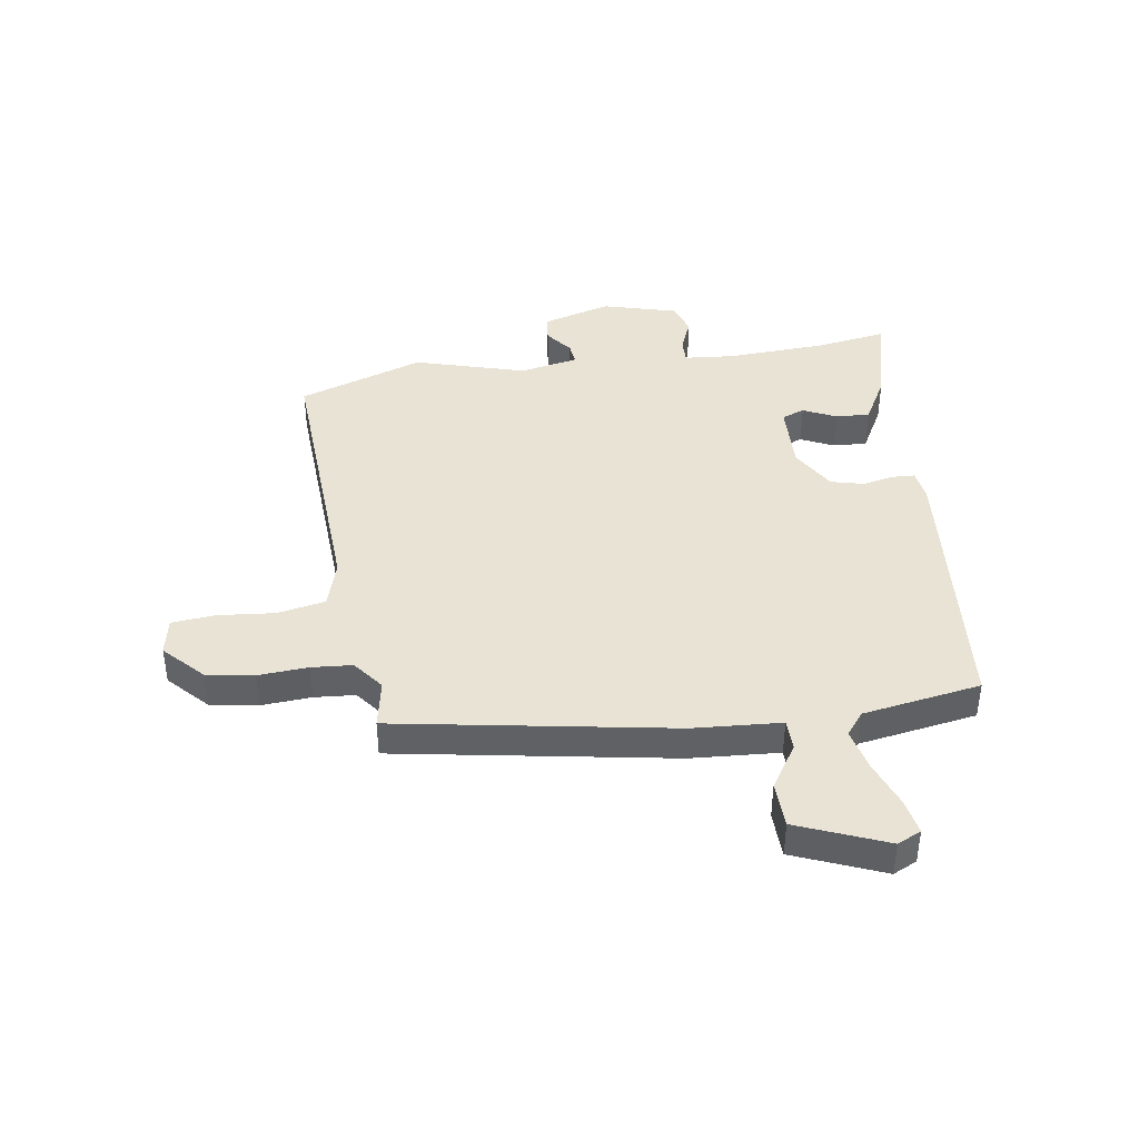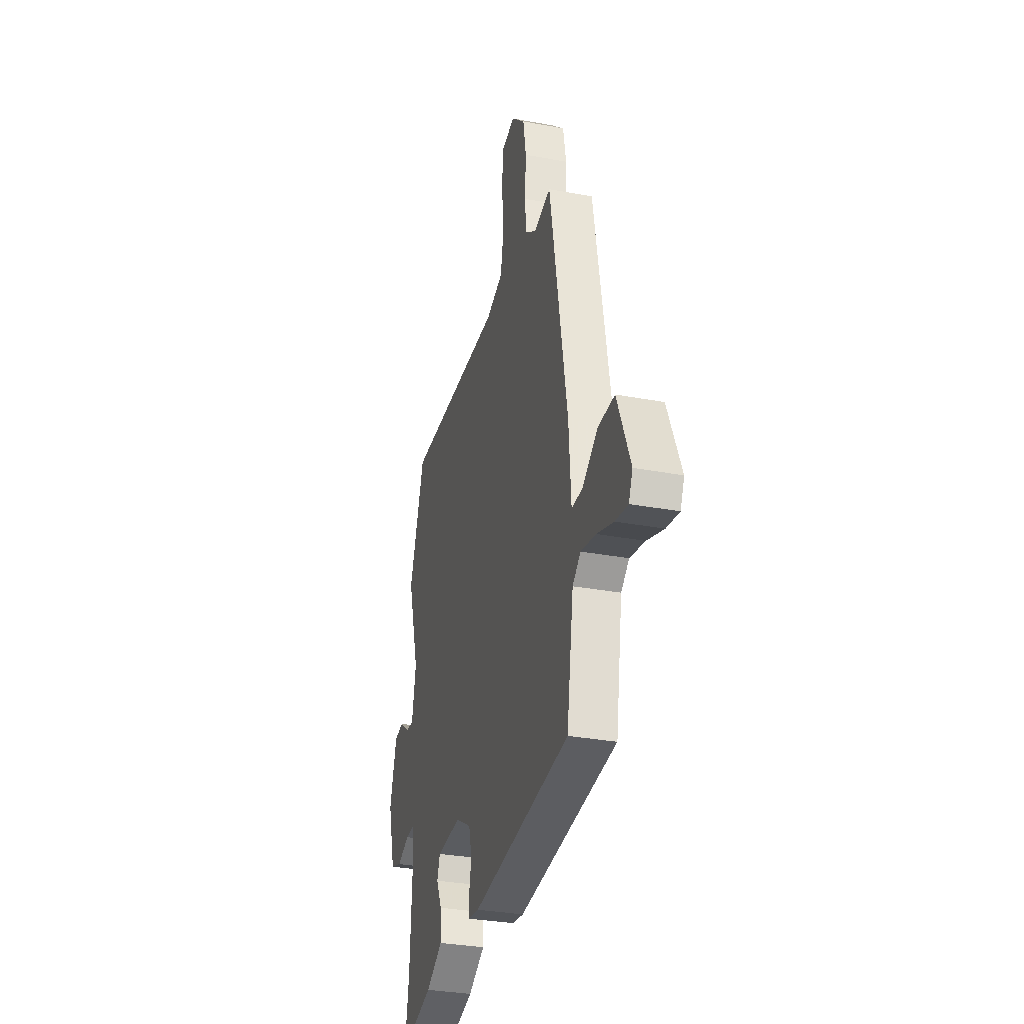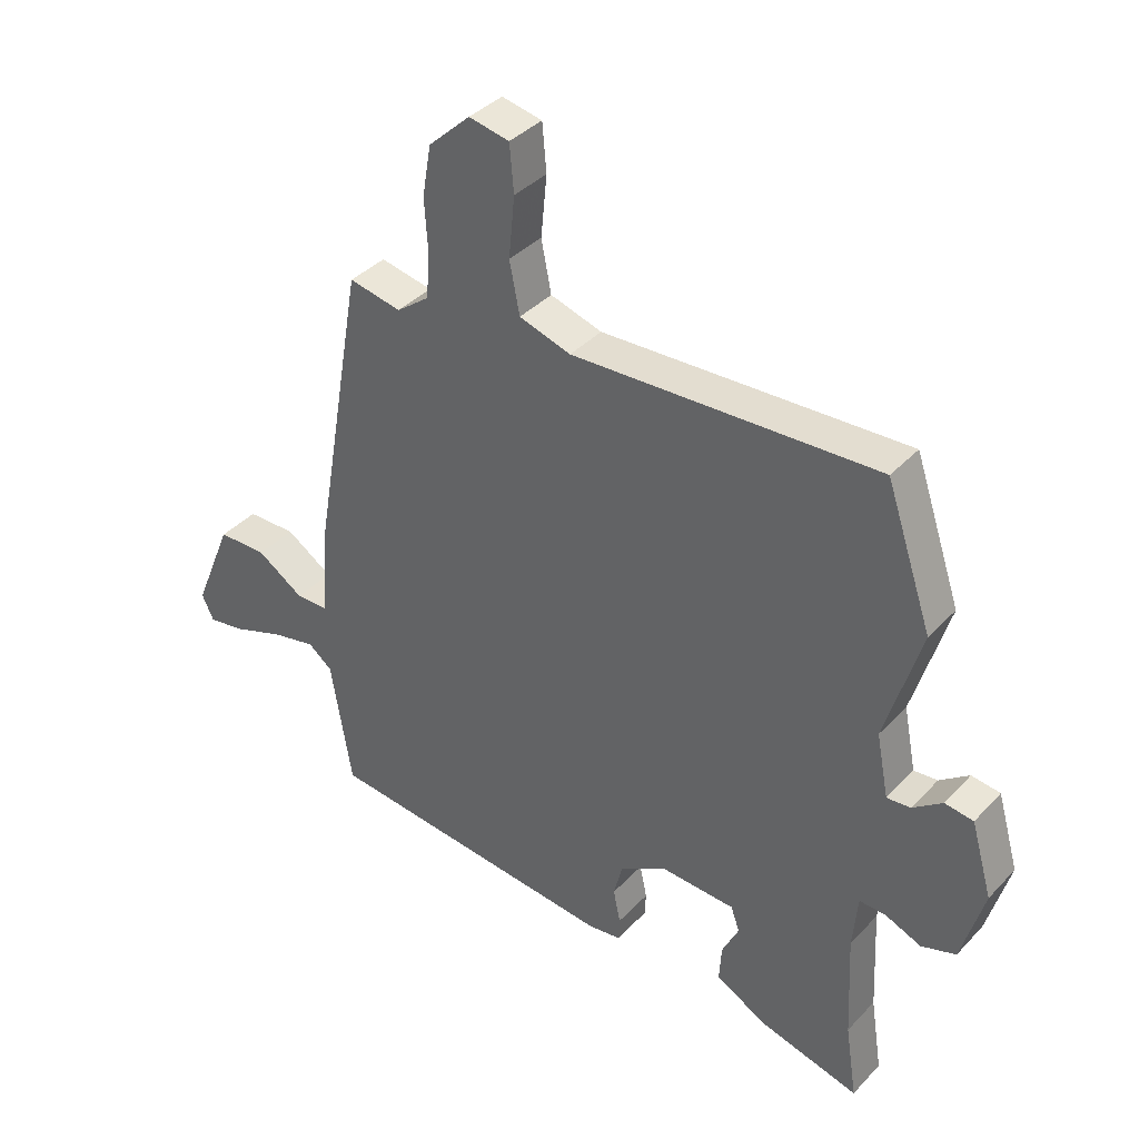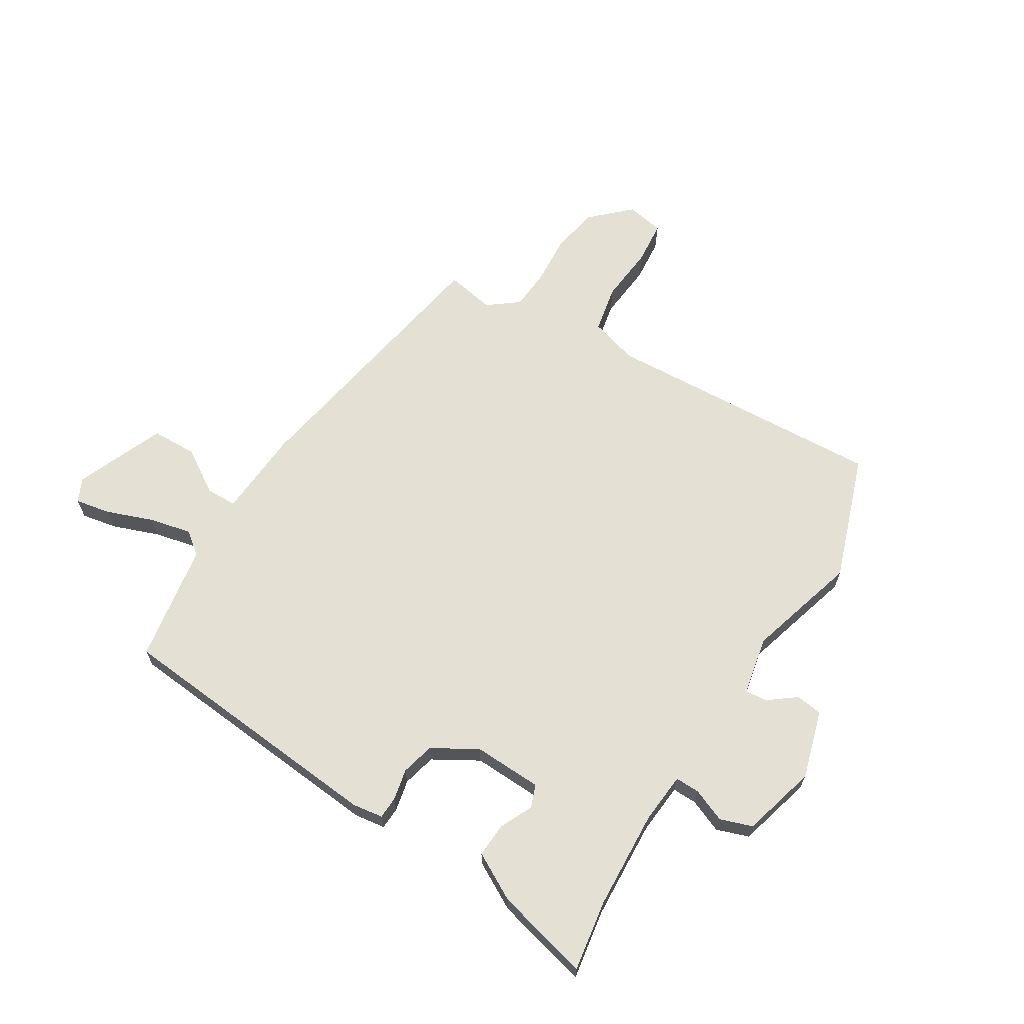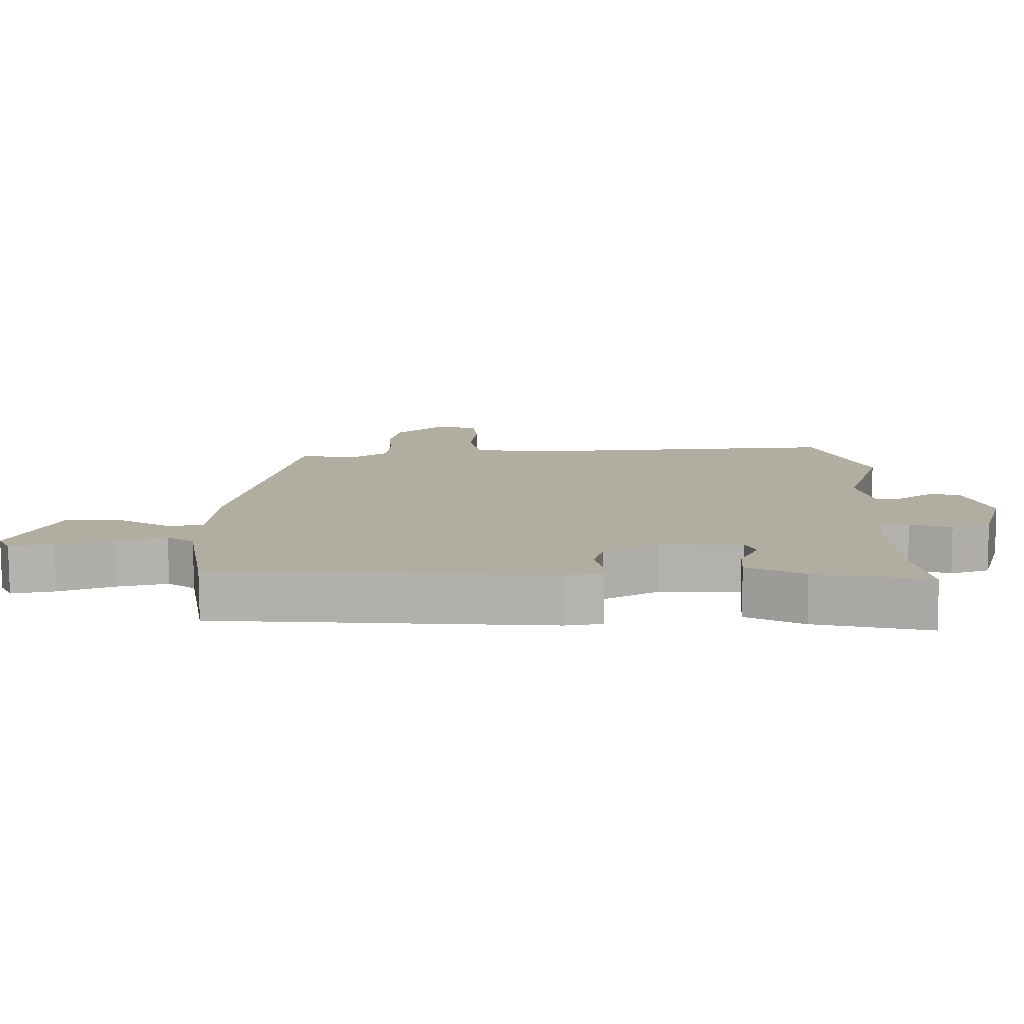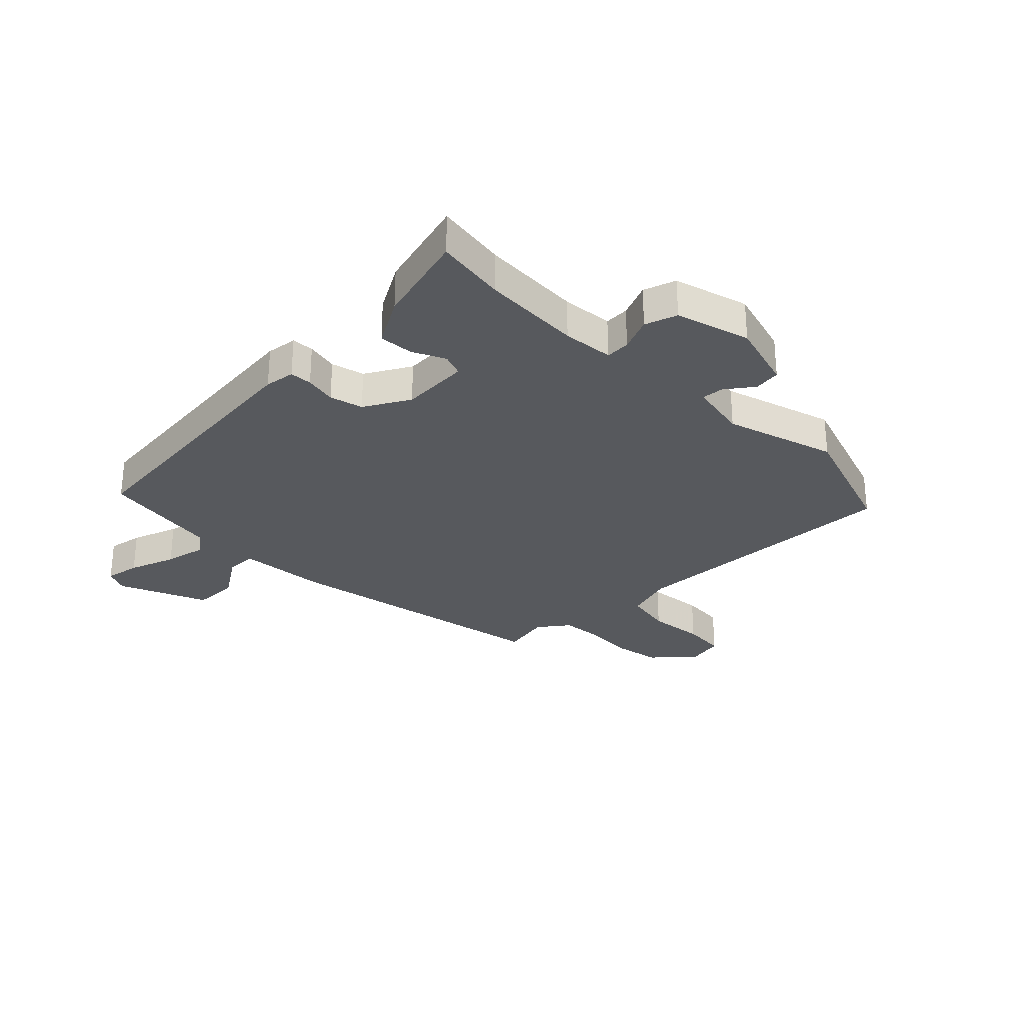
<metadata>
{"format":"obj","ext":"obj","renderer":"f3d","projection":"perspective","resolution":1024,"background":"white","views":[{"elev":41.1,"azim":81.3,"up":"+Y"},{"elev":-32.2,"azim":75.4,"up":"+Z"},{"elev":38.3,"azim":-142.3,"up":"+Z"},{"elev":65.5,"azim":-148.5,"up":"+Y"},{"elev":-79.6,"azim":-179.6,"up":"+Z"},{"elev":-29.0,"azim":-134.8,"up":"+Y"}]}
</metadata>
<code>
v -0.558 0.07 0.332
v -0.48 0.07 0.559
v 0.031 0.07 0.533
v 0.118 0.07 0.559
v 0.135 0.07 0.645
v 0.125 0.07 0.748
v 0.132 0.07 0.827
v 0.2 0.07 0.84
v 0.27 0.07 0.774
v 0.285 0.07 0.688
v 0.279 0.07 0.598
v 0.285 0.07 0.524
v 0.34 0.07 0.482
v 0.428 0.07 0.499
v 0.516 0.07 -0.001
v 0.527 0.07 -0.16
v 0.583 0.07 -0.161
v 0.662 0.07 -0.11
v 0.745 0.07 -0.112
v 0.811 0.07 -0.272
v 0.791 0.07 -0.315
v 0.727 0.07 -0.303
v 0.643 0.07 -0.272
v 0.567 0.07 -0.255
v 0.526 0.07 -0.287
v 0.491 0.07 -0.501
v -0.011 0.07 -0.546
v -0.066 0.07 -0.538
v -0.068 0.07 -0.498
v -0.056 0.07 -0.441
v -0.071 0.07 -0.381
v -0.152 0.07 -0.334
v -0.276 0.07 -0.339
v -0.291 0.07 -0.38
v -0.263 0.07 -0.439
v -0.259 0.07 -0.501
v -0.344 0.07 -0.548
v -0.514 0.07 -0.591
v -0.494 0.07 -0.463
v -0.485 0.07 -0.284
v -0.493 0.07 -0.192
v -0.537 0.07 -0.193
v -0.598 0.07 -0.218
v -0.656 0.07 -0.198
v -0.693 0.07 -0.064
v -0.657 0.07 0.06
v -0.609 0.07 0.066
v -0.56 0.07 0.029
v -0.52 0.07 0.025
v -0.499 0.07 0.131
v -0.558 0 0.332
v -0.48 0 0.559
v 0.031 0 0.533
v 0.118 0 0.559
v 0.135 0 0.645
v 0.125 0 0.748
v 0.132 0 0.827
v 0.2 0 0.84
v 0.27 0 0.774
v 0.285 0 0.688
v 0.279 0 0.598
v 0.285 0 0.524
v 0.34 0 0.482
v 0.428 0 0.499
v 0.516 0 -0.001
v 0.527 0 -0.16
v 0.583 0 -0.161
v 0.662 0 -0.11
v 0.745 0 -0.112
v 0.811 0 -0.272
v 0.791 0 -0.315
v 0.727 0 -0.303
v 0.643 0 -0.272
v 0.567 0 -0.255
v 0.526 0 -0.287
v 0.491 0 -0.501
v -0.011 0 -0.546
v -0.066 0 -0.538
v -0.068 0 -0.498
v -0.056 0 -0.441
v -0.071 0 -0.381
v -0.152 0 -0.334
v -0.276 0 -0.339
v -0.291 0 -0.38
v -0.263 0 -0.439
v -0.259 0 -0.501
v -0.344 0 -0.548
v -0.514 0 -0.591
v -0.494 0 -0.463
v -0.485 0 -0.284
v -0.493 0 -0.192
v -0.537 0 -0.193
v -0.598 0 -0.218
v -0.656 0 -0.198
v -0.693 0 -0.064
v -0.657 0 0.06
v -0.609 0 0.066
v -0.56 0 0.029
v -0.52 0 0.025
v -0.499 0 0.131
f 46 47 48
f 45 46 48
f 44 45 48
f 43 44 48
f 42 43 48
f 41 42 48 49
f 37 38 39
f 36 37 39
f 35 36 39
f 34 35 39
f 33 34 39 40
f 32 33 40 41
f 28 29 30
f 27 28 30
f 26 27 30
f 25 26 30
f 24 25 30 31
f 21 22 23
f 20 21 23
f 19 20 23
f 18 19 23
f 17 18 23
f 16 17 23 24
f 13 14 15 16
f 12 13 16
f 9 10 11
f 8 9 11
f 7 8 11
f 6 7 11
f 5 6 11
f 4 5 11 12
f 3 4 12 16
f 24 31 32
f 16 24 32
f 3 16 32
f 2 3 32
f 1 2 32
f 50 1 32
f 32 41 49 50
f 98 97 96
f 98 96 95
f 98 95 94
f 98 94 93
f 98 93 92
f 99 98 92 91
f 89 88 87
f 89 87 86
f 89 86 85
f 89 85 84
f 90 89 84 83
f 91 90 83 82
f 80 79 78
f 80 78 77
f 80 77 76
f 80 76 75
f 81 80 75 74
f 73 72 71
f 73 71 70
f 73 70 69
f 73 69 68
f 73 68 67
f 74 73 67 66
f 66 65 64 63
f 66 63 62
f 61 60 59
f 61 59 58
f 61 58 57
f 61 57 56
f 61 56 55
f 62 61 55 54
f 66 62 54 53
f 82 81 74
f 82 74 66
f 82 66 53
f 82 53 52
f 82 52 51
f 82 51 100
f 100 99 91 82
f 1 51 52 2
f 2 52 53 3
f 3 53 54 4
f 4 54 55 5
f 5 55 56 6
f 6 56 57 7
f 7 57 58 8
f 8 58 59 9
f 9 59 60 10
f 10 60 61 11
f 11 61 62 12
f 12 62 63 13
f 13 63 64 14
f 14 64 65 15
f 15 65 66 16
f 16 66 67 17
f 17 67 68 18
f 18 68 69 19
f 19 69 70 20
f 20 70 71 21
f 21 71 72 22
f 22 72 73 23
f 23 73 74 24
f 24 74 75 25
f 25 75 76 26
f 26 76 77 27
f 27 77 78 28
f 28 78 79 29
f 29 79 80 30
f 30 80 81 31
f 31 81 82 32
f 32 82 83 33
f 33 83 84 34
f 34 84 85 35
f 35 85 86 36
f 36 86 87 37
f 37 87 88 38
f 38 88 89 39
f 39 89 90 40
f 40 90 91 41
f 41 91 92 42
f 42 92 93 43
f 43 93 94 44
f 44 94 95 45
f 45 95 96 46
f 46 96 97 47
f 47 97 98 48
f 48 98 99 49
f 49 99 100 50
f 50 100 51 1

</code>
